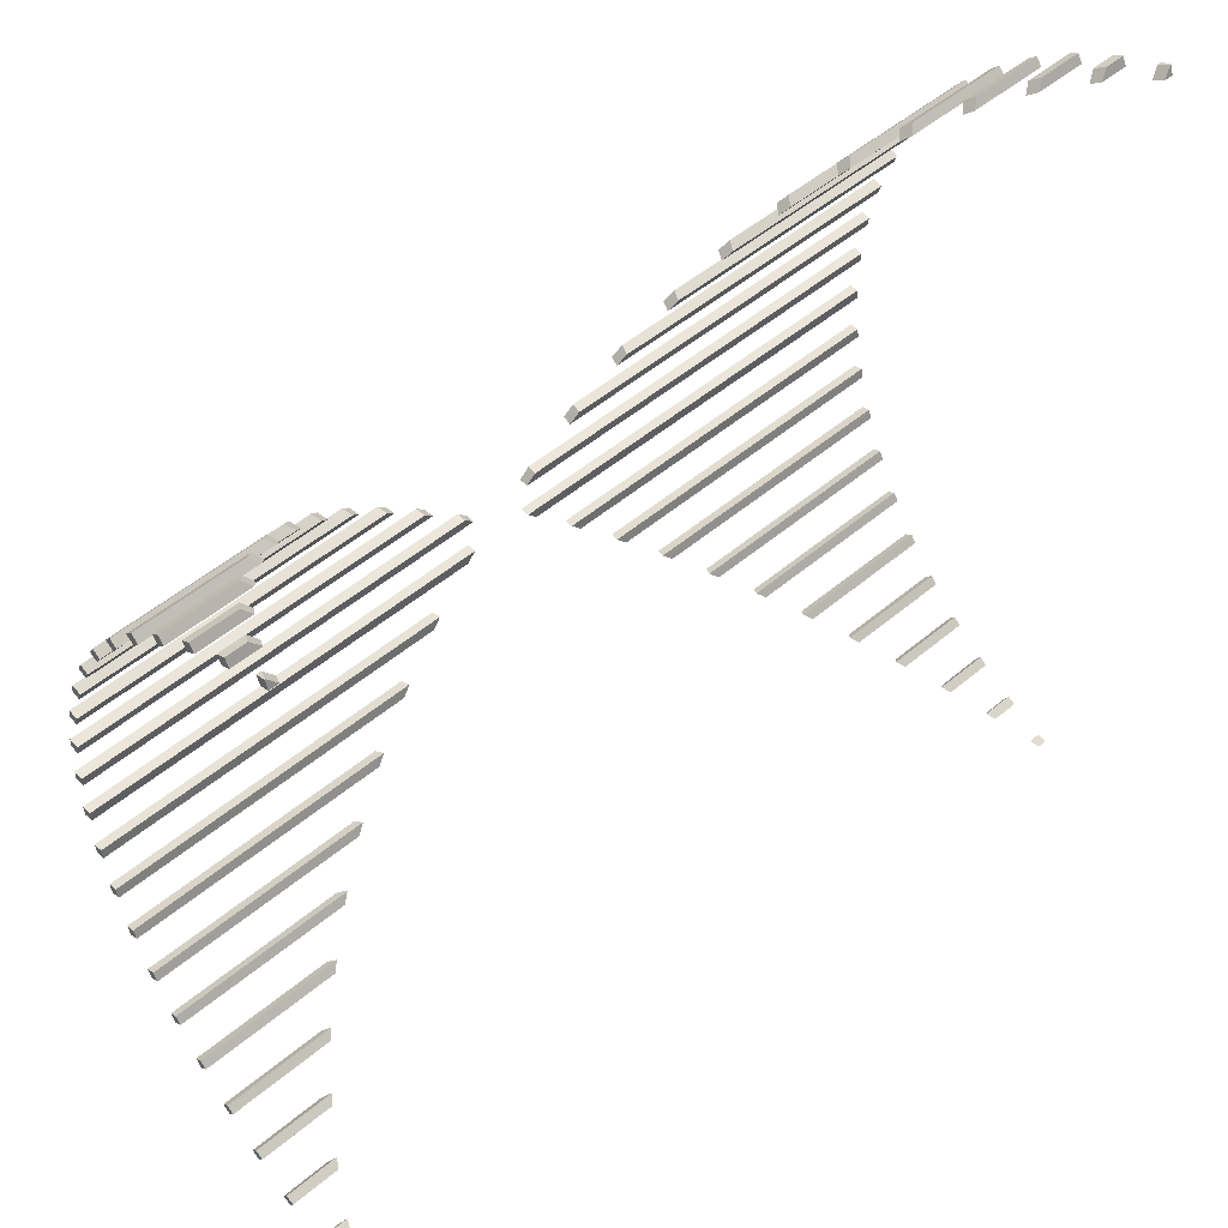
<metadata>
{"format":"obj","ext":"obj","renderer":"f3d","projection":"perspective","resolution":1024,"background":"white","views":[{"elev":51.0,"azim":-42.5,"up":"+Z"}]}
</metadata>
<code>
o Cube.3505_0304
v -0.42 0.4693 -2.173
v -0.42 0.4722 -2.181
v -0.42 0.4779 -2.169
v -0.42 0.4814 -2.178
v 0.4311 0.4722 -2.181
v 0.4311 0.4693 -2.173
v 0.4311 0.4779 -2.169
v 0.4311 0.4814 -2.178
v -0.42 0.5118 -2.154
v -0.42 0.5156 -2.162
v -0.42 0.52 -2.15
v -0.42 0.5243 -2.158
v 0.4311 0.5156 -2.162
v 0.4311 0.5118 -2.154
v 0.4311 0.52 -2.15
v 0.4311 0.5243 -2.158
v -0.42 0.5521 -2.132
v -0.42 0.5568 -2.139
v -0.42 0.5599 -2.127
v -0.42 0.565 -2.134
v 0.4311 0.5568 -2.139
v 0.4311 0.5521 -2.132
v 0.4311 0.5599 -2.127
v 0.4311 0.565 -2.134
v -0.42 0.5899 -2.105
v -0.42 0.5953 -2.112
v -0.42 0.5971 -2.099
v -0.42 0.6029 -2.106
v 0.4311 0.5953 -2.112
v 0.4311 0.5899 -2.105
v 0.4311 0.5971 -2.099
v 0.4311 0.6029 -2.106
v -0.42 0.6246 -2.074
v -0.42 0.6308 -2.081
v -0.42 0.6312 -2.068
v -0.42 0.6377 -2.074
v 0.4311 0.6308 -2.081
v 0.4311 0.6246 -2.074
v 0.4311 0.6312 -2.068
v 0.4311 0.6377 -2.074
v -0.42 0.656 -2.04
v -0.42 0.6628 -2.046
v -0.42 0.6618 -2.033
v -0.42 0.6689 -2.038
v 0.4311 0.6628 -2.046
v 0.4311 0.656 -2.04
v 0.4311 0.6618 -2.033
v 0.4311 0.6689 -2.038
v -0.42 0.6836 -2.003
v -0.42 0.691 -2.008
v -0.42 0.6886 -1.995
v -0.42 0.6963 -2
v 0.4311 0.691 -2.008
v 0.4311 0.6836 -2.003
v 0.4311 0.6886 -1.995
v 0.4311 0.6963 -2
v -0.42 0.7072 -1.963
v -0.42 0.7151 -1.967
v -0.42 0.7114 -1.955
v -0.42 0.7195 -1.959
v 0.4311 0.7151 -1.967
v 0.4311 0.7072 -1.963
v 0.4311 0.7114 -1.955
v 0.4311 0.7195 -1.959
v -0.42 0.7264 -1.921
v -0.42 0.7347 -1.924
v -0.42 0.7298 -1.912
v -0.42 0.7382 -1.915
v 0.4311 0.7347 -1.924
v 0.4311 0.7264 -1.921
v 0.4311 0.7298 -1.912
v 0.4311 0.7382 -1.915
v -0.42 0.7412 -1.877
v -0.42 0.7498 -1.88
v -0.42 0.7436 -1.868
v -0.42 0.7524 -1.87
v 0.4311 0.7498 -1.88
v 0.4311 0.7412 -1.877
v 0.4311 0.7436 -1.868
v 0.4311 0.7524 -1.87
v -0.42 0.7513 -1.832
v -0.42 0.7602 -1.833
v -0.42 0.7528 -1.823
v -0.42 0.7617 -1.824
v 0.4311 0.7602 -1.833
v 0.4311 0.7513 -1.832
v 0.4311 0.7528 -1.823
v 0.4311 0.7617 -1.824
v -0.42 0.7566 -1.786
v -0.42 0.7656 -1.787
v -0.42 0.7571 -1.777
v -0.42 0.7661 -1.777
v 0.4311 0.7656 -1.787
v 0.4311 0.7566 -1.786
v 0.4311 0.7571 -1.777
v 0.4311 0.7661 -1.777
v -0.42 0.7571 -1.739
v -0.42 0.7661 -1.739
v -0.42 0.7566 -1.73
v -0.42 0.7656 -1.729
v 0.4311 0.7661 -1.739
v 0.4311 0.7571 -1.739
v 0.4311 0.7566 -1.73
v 0.4311 0.7656 -1.729
v -0.42 0.7528 -1.693
v -0.42 0.7617 -1.692
v -0.42 0.7513 -1.684
v -0.42 0.7602 -1.683
v 0.4311 0.7617 -1.692
v 0.4311 0.7528 -1.693
v 0.4311 0.7513 -1.684
v 0.4311 0.7602 -1.683
v -0.42 0.7436 -1.648
v -0.42 0.7524 -1.646
v -0.42 0.7412 -1.639
v -0.42 0.7498 -1.636
v 0.4311 0.7524 -1.646
v 0.4311 0.7436 -1.648
v 0.4311 0.7412 -1.639
v 0.4311 0.7498 -1.636
v -0.42 0.7298 -1.604
v -0.42 0.7382 -1.601
v -0.42 0.7264 -1.595
v -0.42 0.7347 -1.592
v 0.4311 0.7382 -1.601
v 0.4311 0.7298 -1.604
v 0.4311 0.7264 -1.595
v 0.4311 0.7347 -1.592
v -0.42 0.7114 -1.561
v -0.42 0.7195 -1.557
v -0.42 0.7072 -1.553
v -0.42 0.7151 -1.549
v 0.4311 0.7195 -1.557
v 0.4311 0.7114 -1.561
v 0.4311 0.7072 -1.553
v 0.4311 0.7151 -1.549
v -0.42 0.6886 -1.521
v -0.42 0.6963 -1.516
v -0.42 0.6836 -1.513
v -0.42 0.691 -1.508
v 0.4311 0.6963 -1.516
v 0.4311 0.6886 -1.521
v 0.4311 0.6836 -1.513
v 0.4311 0.691 -1.508
v -0.42 0.6618 -1.483
v -0.42 0.6689 -1.478
v -0.42 0.656 -1.476
v -0.42 0.6628 -1.47
v 0.4311 0.6689 -1.478
v 0.4311 0.6618 -1.483
v 0.4311 0.656 -1.476
v 0.4311 0.6628 -1.47
v -0.42 0.6312 -1.448
v -0.42 0.6377 -1.442
v -0.42 0.6246 -1.442
v -0.42 0.6308 -1.435
v 0.4311 0.6377 -1.442
v 0.4311 0.6312 -1.448
v 0.4311 0.6246 -1.442
v 0.4311 0.6308 -1.435
v -0.42 0.5971 -1.417
v -0.42 0.6029 -1.41
v -0.42 0.5899 -1.411
v -0.42 0.5953 -1.404
v 0.4311 0.6029 -1.41
v 0.4311 0.5971 -1.417
v 0.4311 0.5899 -1.411
v 0.4311 0.5953 -1.404
v -0.42 0.5599 -1.389
v -0.42 0.565 -1.382
v -0.42 0.5521 -1.384
v -0.42 0.5568 -1.377
v 0.4311 0.565 -1.382
v 0.4311 0.5599 -1.389
v 0.4311 0.5521 -1.384
v 0.4311 0.5568 -1.377
v -0.42 0.52 -1.366
v -0.42 0.5243 -1.358
v -0.42 0.5118 -1.362
v -0.42 0.5156 -1.354
v 0.4311 0.5243 -1.358
v 0.4311 0.52 -1.366
v 0.4311 0.5118 -1.362
v 0.4311 0.5156 -1.354
v -0.42 0.4779 -1.347
v -0.42 0.4814 -1.338
v -0.42 0.4693 -1.343
v -0.42 0.4722 -1.335
v 0.4311 0.4814 -1.338
v 0.4311 0.4779 -1.347
v 0.4311 0.4693 -1.343
v 0.4311 0.4722 -1.335
v -0.366 0.5599 -2.127
v 0.3628 0.5953 -1.404
v -0.2814 0.656 -2.04
v 0.1341 0.7503 -1.638
v 0.1356 0.7498 -1.636
v 0.3322 0.6308 -1.435
v 0.1316 0.7416 -1.64
v 0.3321 0.631 -1.435
v 0.1331 0.7412 -1.639
v 0.3257 0.6247 -1.442
v 0.3258 0.6246 -1.442
v -0.3709 0.5521 -2.132
v -0.3784 0.5568 -2.139
v 0.3568 0.6029 -1.41
v -0.281 0.6563 -2.04
v -0.06995 0.7617 -1.824
v -0.4111 0.4693 -2.173
v 0.176 0.7264 -1.595
v -0.3732 0.565 -2.134
v 0.4271 0.4814 -1.338
v -0.07613 0.7516 -1.83
v -0.07766 0.7604 -1.832
v 0.4305 0.4722 -1.335
v 0.4222 0.4693 -1.343
v -0.2743 0.6618 -2.033
v -0.07938 0.7602 -1.833
v 0.3558 0.5899 -1.411
v 0.1794 0.7347 -1.592
v -0.242 0.6963 -2
v 0.419 0.4779 -1.347
v 0.1705 0.7382 -1.601
v -0.4079 0.4779 -2.169
v -0.07775 0.7513 -1.832
v -0.1637 0.7269 -1.92
v -0.1649 0.7264 -1.921
v -0.1669 0.7353 -1.923
v -0.1682 0.7347 -1.924
v -0.2493 0.6915 -2.007
v -0.25 0.691 -2.008
v 0.1676 0.7298 -1.604
v -0.416 0.4814 -2.178
v -0.4194 0.4722 -2.181
v -0.3967 0.5243 -2.158
v -0.2374 0.6886 -1.995
v -0.06883 0.7528 -1.823
v -0.4011 0.5156 -2.162
v 0.1264 0.7524 -1.646
v 0.3501 0.5971 -1.417
v -0.2871 0.6628 -2.046
v -0.2867 0.6632 -2.045
v 0.1748 0.7269 -1.596
v -0.389 0.52 -2.15
v 0.1243 0.7436 -1.648
v -0.02395 0.7661 -1.777
v -0.1564 0.7298 -1.912
v 0.2214 0.7151 -1.549
v 0.2204 0.7156 -1.55
v 0.1781 0.7353 -1.593
v -0.245 0.6836 -2.003
v -0.03165 0.7657 -1.785
v -0.03348 0.7656 -1.787
v 0.2129 0.7195 -1.557
v -0.2797 0.6689 -2.038
v -0.2444 0.684 -2.002
v -0.1593 0.7382 -1.915
v -0.02375 0.7571 -1.777
v 0.3895 0.5568 -1.377
v -0.03277 0.7566 -1.786
v 0.2172 0.7072 -1.553
v -0.03103 0.7567 -1.784
v 0.2611 0.691 -1.508
v 0.2604 0.6915 -1.509
v 0.3843 0.565 -1.382
v 0.2555 0.684 -1.514
v 0.2561 0.6836 -1.513
v -0.3931 0.5118 -2.154
v -0.2018 0.7195 -1.959
v 0.382 0.5521 -1.384
v -0.2092 0.7156 -1.966
v -0.2103 0.7151 -1.967
v 0.2982 0.6628 -1.47
v 0.2978 0.6632 -1.471
v 0.2921 0.6563 -1.476
v 0.2925 0.656 -1.476
v -0.198 0.7114 -1.955
v 0.2091 0.7114 -1.561
v 0.3771 0.5599 -1.389
v -0.339 0.5971 -2.099
v -0.3446 0.5899 -2.105
v -0.3516 0.5953 -2.112
v 0.2162 0.7077 -1.554
v -0.3456 0.6029 -2.106
v 0.04461 0.7656 -1.729
v 0.04278 0.7657 -1.731
v -0.1205 0.7416 -1.876
v -0.1219 0.7412 -1.877
v 0.2908 0.6689 -1.478
v -0.1229 0.7503 -1.878
v -0.1245 0.7498 -1.88
v 0.03508 0.7661 -1.739
v 0.2531 0.6963 -1.516
v 0.0439 0.7566 -1.73
v -0.206 0.7072 -1.963
v 0.4122 0.5156 -1.354
v 0.04217 0.7567 -1.732
v 0.2855 0.6618 -1.483
v 0.4079 0.5243 -1.358
v -0.1132 0.7436 -1.868
v -0.2051 0.7077 -1.962
v 0.4042 0.5118 -1.362
v -0.1152 0.7524 -1.87
v -0.3146 0.6247 -2.074
v -0.3147 0.6246 -2.074
v -0.3211 0.6308 -2.081
v -0.3209 0.631 -2.081
v 0.2486 0.6886 -1.521
v 0.3255 0.6377 -1.442
v 0.03488 0.7571 -1.739
v 0.3194 0.6312 -1.448
v 0.4001 0.52 -1.366
v -0.3083 0.6312 -2.068
v 0.08726 0.7516 -1.686
v 0.08879 0.7604 -1.684
v 0.08108 0.7617 -1.692
v -0.3143 0.6377 -2.074
v 0.09051 0.7602 -1.683
v 0.07996 0.7528 -1.693
v 0.08888 0.7513 -1.684
v -0.02375 0.7571 -1.739
v 0.4271 0.4814 -2.178
v 0.2978 0.6632 -2.045
v 0.2921 0.6563 -2.04
v 0.2908 0.6689 -2.038
v -0.03277 0.7566 -1.73
v -0.03104 0.7567 -1.732
v -0.03165 0.7657 -1.731
v 0.3322 0.6308 -2.081
v -0.2103 0.7151 -1.549
v -0.02395 0.7661 -1.739
v -0.2092 0.7156 -1.55
v -0.2051 0.7077 -1.554
v -0.206 0.7072 -1.553
v -0.2018 0.7195 -1.557
v 0.1705 0.7382 -1.915
v 0.4305 0.4722 -2.181
v -0.339 0.5971 -1.417
v 0.382 0.5521 -2.132
v 0.3258 0.6246 -2.074
v 0.2855 0.6618 -2.033
v 0.4222 0.4693 -2.173
v -0.06883 0.7528 -1.693
v 0.3843 0.565 -2.134
v 0.3895 0.5568 -2.139
v -0.389 0.52 -1.366
v -0.3456 0.6029 -1.41
v 0.3257 0.6247 -2.074
v -0.07613 0.7516 -1.686
v -0.07766 0.7604 -1.684
v 0.1794 0.7347 -1.924
v -0.06995 0.7617 -1.692
v 0.419 0.4779 -2.169
v -0.07938 0.7602 -1.683
v 0.176 0.7264 -1.921
v -0.198 0.7114 -1.561
v 0.3194 0.6312 -2.068
v -0.4011 0.5156 -1.354
v 0.3771 0.5599 -2.127
v -0.3446 0.5899 -1.411
v -0.3211 0.6308 -1.435
v -0.3209 0.631 -1.435
v -0.3146 0.6247 -1.442
v -0.3147 0.6246 -1.442
v -0.3967 0.5243 -1.358
v -0.3931 0.5118 -1.362
v 0.1748 0.7269 -1.92
v 0.2982 0.6628 -2.046
v 0.2555 0.684 -2.002
v 0.2561 0.6836 -2.003
v 0.1316 0.7416 -1.876
v 0.2611 0.691 -2.008
v 0.1331 0.7412 -1.877
v 0.1356 0.7498 -1.88
v 0.2604 0.6915 -2.007
v 0.1341 0.7503 -1.878
v 0.1676 0.7298 -1.912
v -0.07775 0.7513 -1.684
v -0.3732 0.565 -1.382
v 0.4122 0.5156 -2.162
v -0.3784 0.5568 -1.377
v 0.1264 0.7524 -1.87
v 0.4079 0.5243 -2.158
v -0.242 0.6963 -1.516
v -0.2374 0.6886 -1.521
v -0.25 0.691 -1.508
v 0.4001 0.52 -2.15
v -0.2493 0.6915 -1.509
v -0.3709 0.5521 -1.384
v 0.1243 0.7436 -1.868
v -0.4079 0.4779 -1.347
v 0.2531 0.6963 -2
v -0.2444 0.684 -1.514
v -0.3516 0.5953 -1.404
v 0.2925 0.656 -2.04
v -0.4194 0.4722 -1.335
v -0.245 0.6836 -1.513
v -0.1245 0.7498 -1.636
v -0.366 0.5599 -1.389
v 0.08726 0.7516 -1.83
v 0.2486 0.6886 -1.995
v 0.08888 0.7513 -1.832
v 0.09051 0.7602 -1.833
v -0.416 0.4814 -1.338
v -0.1205 0.7416 -1.64
v -0.1219 0.7412 -1.639
v -0.1152 0.7524 -1.646
v 0.08879 0.7604 -1.832
v -0.4111 0.4693 -1.343
v -0.1229 0.7503 -1.638
v 0.4042 0.5118 -2.154
v 0.3558 0.5899 -2.105
v 0.08108 0.7617 -1.824
v 0.3568 0.6029 -2.106
v 0.3628 0.5953 -2.112
v -0.1132 0.7436 -1.648
v 0.07996 0.7528 -1.823
v -0.2797 0.6689 -1.478
v 0.3501 0.5971 -2.099
v 0.2162 0.7077 -1.962
v 0.2172 0.7072 -1.963
v 0.2214 0.7151 -1.967
v -0.1564 0.7298 -1.604
v -0.2871 0.6628 -1.47
v -0.2867 0.6632 -1.471
v 0.2204 0.7156 -1.966
v -0.1637 0.7269 -1.596
v -0.1669 0.7353 -1.593
v -0.1593 0.7382 -1.601
v -0.281 0.6563 -1.476
v -0.2814 0.656 -1.476
v 0.2129 0.7195 -1.959
v 0.3321 0.631 -2.081
v -0.2743 0.6618 -1.483
v 0.04461 0.7656 -1.787
v 0.0439 0.7566 -1.786
v 0.04216 0.7567 -1.784
v 0.04278 0.7657 -1.785
v 0.2091 0.7114 -1.955
v -0.1682 0.7347 -1.592
v 0.03508 0.7661 -1.777
v 0.03488 0.7571 -1.777
v 0.3255 0.6377 -2.074
v -0.1649 0.7264 -1.595
v -0.3083 0.6312 -1.448
v -0.3143 0.6377 -1.442
v 0.1781 0.7353 -1.923
v -0.03348 0.7656 -1.729
f 3 2 1
f 5 7 6
f 8 337 322
f 4 234 2
f 7 322 353
f 233 3 224
f 6 337 5
f 1 234 209
f 342 7 353
f 3 209 224
f 11 10 9
f 13 15 14
f 16 380 383
f 12 238 10
f 15 383 387
f 235 11 244
f 14 380 13
f 9 238 268
f 411 15 387
f 11 268 244
f 19 18 17
f 21 23 22
f 24 345 344
f 20 205 18
f 23 344 359
f 211 19 193
f 22 345 21
f 17 205 204
f 339 23 359
f 19 204 193
f 27 26 25
f 29 31 30
f 32 415 414
f 28 282 26
f 31 414 419
f 284 27 280
f 30 415 29
f 25 282 281
f 412 31 419
f 27 281 280
f 35 34 33
f 37 39 38
f 40 329 433
f 306 34 36
f 39 443 357
f 317 35 313
f 38 329 37
f 33 306 305
f 39 357 348
f 35 33 305
f 43 42 41
f 45 47 46
f 323 48 368
f 44 255 242
f 47 325 341
f 255 43 217
f 46 368 45
f 41 241 195
f 47 341 324
f 43 41 195
f 51 50 49
f 53 55 54
f 375 56 372
f 231 50 52
f 55 392 401
f 221 51 236
f 54 372 53
f 49 231 251
f 55 401 369
f 256 51 251
f 59 58 57
f 61 63 62
f 426 64 422
f 272 58 60
f 63 432 439
f 269 59 277
f 62 422 61
f 57 272 295
f 63 420 421
f 59 57 295
f 67 66 65
f 69 71 70
f 447 72 351
f 229 66 68
f 71 336 377
f 257 67 247
f 70 351 69
f 65 229 227
f 71 367 355
f 67 65 227
f 75 74 73
f 77 79 78
f 376 80 374
f 76 303 290
f 79 382 390
f 303 75 300
f 78 374 77
f 73 291 288
f 79 371 373
f 287 75 288
f 83 82 81
f 85 87 86
f 408 88 403
f 218 82 84
f 87 413 417
f 208 83 237
f 86 403 85
f 81 218 225
f 87 417 400
f 213 83 225
f 91 90 89
f 93 95 94
f 438 96 435
f 92 246 252
f 95 441 442
f 246 91 258
f 94 435 93
f 89 253 260
f 95 442 437
f 262 91 260
f 99 98 97
f 101 103 102
f 101 292 286
f 328 98 448
f 103 285 294
f 99 448 100
f 102 292 101
f 97 331 321
f 297 102 294
f 97 327 326
f 107 106 105
f 109 111 110
f 318 112 109
f 350 106 354
f 111 318 320
f 107 354 108
f 110 316 109
f 105 352 343
f 314 110 320
f 105 349 378
f 115 114 113
f 117 119 118
f 197 120 117
f 410 114 398
f 119 197 201
f 115 398 116
f 118 239 117
f 113 407 416
f 118 119 201
f 113 405 406
f 123 122 121
f 125 127 126
f 220 128 125
f 428 122 440
f 127 220 210
f 440 123 444
f 126 223 125
f 121 429 423
f 126 127 210
f 121 427 444
f 131 130 129
f 133 135 134
f 133 254 249
f 332 130 330
f 135 248 261
f 330 131 334
f 134 254 133
f 129 335 356
f 261 134 135
f 129 333 334
f 139 138 137
f 141 143 142
f 141 293 264
f 388 138 386
f 143 263 267
f 139 386 140
f 142 293 141
f 137 384 385
f 267 142 143
f 393 397 137
f 147 146 145
f 149 151 150
f 149 289 274
f 425 146 424
f 151 273 276
f 147 424 148
f 150 289 149
f 145 418 434
f 150 151 276
f 430 431 145
f 155 154 153
f 157 159 158
f 157 309 200
f 362 154 361
f 159 198 203
f 155 361 156
f 158 309 157
f 153 446 445
f 158 159 203
f 363 364 153
f 163 162 161
f 165 167 166
f 194 165 206
f 162 394 347
f 167 194 219
f 163 394 164
f 206 166 240
f 161 347 338
f 166 219 240
f 161 360 163
f 171 170 169
f 173 175 174
f 259 173 265
f 170 381 379
f 175 259 270
f 171 381 172
f 265 174 279
f 169 379 399
f 174 270 279
f 169 389 171
f 179 178 177
f 181 183 182
f 296 181 299
f 178 358 365
f 183 296 302
f 179 358 180
f 299 182 312
f 177 365 346
f 182 302 312
f 177 366 179
f 187 186 185
f 189 191 190
f 215 189 212
f 186 396 404
f 191 215 216
f 187 396 188
f 212 190 222
f 185 404 391
f 190 216 222
f 409 185 391
f 209 233 224
f 268 235 244
f 204 211 193
f 281 284 280
f 305 307 304
f 304 317 313
f 195 242 207
f 207 255 217
f 251 230 256
f 221 256 230
f 295 271 301
f 269 301 271
f 227 228 226
f 226 257 247
f 288 290 287
f 287 303 300
f 214 225 218
f 208 213 214
f 260 252 262
f 262 246 258
f 286 294 285
f 292 297 286
f 316 314 315
f 315 320 318
f 196 201 197
f 239 199 196
f 243 223 232
f 250 210 220
f 249 261 248
f 283 254 278
f 293 266 264
f 264 267 263
f 274 276 273
f 289 275 274
f 309 202 200
f 200 203 198
f 219 206 240
f 265 270 259
f 299 302 296
f 216 212 222
f 322 342 353
f 383 411 387
f 344 339 359
f 414 412 419
f 433 340 348
f 348 443 433
f 395 323 368
f 325 324 341
f 375 370 369
f 392 369 401
f 426 421 420
f 420 432 426
f 447 355 367
f 336 367 377
f 373 376 374
f 371 382 376
f 402 408 403
f 413 400 417
f 436 438 435
f 441 437 442
f 326 328 448
f 327 331 328
f 352 349 343
f 378 350 354
f 406 410 398
f 407 405 416
f 429 427 423
f 444 428 440
f 334 332 330
f 335 333 356
f 384 393 385
f 397 388 386
f 431 425 424
f 418 430 434
f 446 363 445
f 364 362 361
f 347 360 338
f 379 389 399
f 365 366 346
f 404 409 391
f 3 4 2
f 5 8 7
f 8 5 337
f 4 233 234
f 7 8 322
f 233 4 3
f 6 342 337
f 1 2 234
f 342 6 7
f 3 1 209
f 11 12 10
f 13 16 15
f 16 13 380
f 12 235 238
f 15 16 383
f 235 12 11
f 14 411 380
f 9 10 238
f 411 14 15
f 11 9 268
f 19 20 18
f 21 24 23
f 24 21 345
f 20 211 205
f 23 24 344
f 211 20 19
f 22 339 345
f 17 18 205
f 339 22 23
f 19 17 204
f 27 28 26
f 29 32 31
f 32 29 415
f 28 284 282
f 31 32 414
f 284 28 27
f 30 412 415
f 25 26 282
f 412 30 31
f 27 25 281
f 35 36 34
f 37 40 39
f 433 443 40
f 40 37 329
f 317 307 36
f 307 306 36
f 39 40 443
f 317 36 35
f 38 340 329
f 33 34 306
f 348 340 39
f 340 38 39
f 305 304 35
f 304 313 35
f 43 44 42
f 45 48 47
f 325 48 323
f 48 45 368
f 242 241 44
f 241 42 44
f 47 48 325
f 255 44 43
f 46 395 368
f 41 42 241
f 324 395 47
f 395 46 47
f 195 207 43
f 207 217 43
f 51 52 50
f 53 56 55
f 392 56 375
f 56 53 372
f 221 230 52
f 230 231 52
f 55 56 392
f 221 52 51
f 54 370 372
f 49 50 231
f 369 370 55
f 370 54 55
f 256 236 51
f 51 49 251
f 59 60 58
f 61 64 63
f 432 64 426
f 64 61 422
f 269 271 60
f 271 272 60
f 63 64 432
f 269 60 59
f 62 421 422
f 57 58 272
f 421 62 63
f 63 439 420
f 295 301 59
f 301 277 59
f 67 68 66
f 69 72 71
f 336 72 447
f 72 69 351
f 257 228 68
f 228 229 68
f 71 72 336
f 257 68 67
f 70 355 351
f 65 66 229
f 355 70 71
f 71 377 367
f 227 226 67
f 226 247 67
f 75 76 74
f 77 80 79
f 382 80 376
f 80 77 374
f 290 291 76
f 291 74 76
f 79 80 382
f 303 76 75
f 78 373 374
f 73 74 291
f 373 78 79
f 79 390 371
f 287 300 75
f 75 73 288
f 83 84 82
f 85 88 87
f 413 88 408
f 88 85 403
f 208 214 84
f 214 218 84
f 87 88 413
f 208 84 83
f 86 402 403
f 81 82 218
f 400 402 87
f 402 86 87
f 213 237 83
f 83 81 225
f 91 92 90
f 93 96 95
f 441 96 438
f 96 93 435
f 252 253 92
f 253 90 92
f 95 96 441
f 246 92 91
f 94 436 435
f 89 90 253
f 437 436 95
f 436 94 95
f 262 258 91
f 91 89 260
f 99 100 98
f 101 104 103
f 286 285 101
f 285 104 101
f 331 98 328
f 98 100 448
f 103 104 285
f 99 326 448
f 102 310 292
f 97 98 331
f 297 310 102
f 102 103 294
f 326 99 97
f 97 321 327
f 107 108 106
f 109 112 111
f 316 315 109
f 315 318 109
f 352 106 350
f 106 108 354
f 111 112 318
f 107 378 354
f 110 319 316
f 105 106 352
f 314 319 110
f 110 111 320
f 378 107 105
f 105 343 349
f 115 116 114
f 117 120 119
f 239 196 117
f 196 197 117
f 407 114 410
f 114 116 398
f 119 120 197
f 115 406 398
f 118 245 239
f 113 114 407
f 201 199 118
f 199 245 118
f 406 115 113
f 113 416 405
f 123 124 122
f 125 128 127
f 223 250 125
f 250 220 125
f 429 122 428
f 122 124 440
f 127 128 220
f 440 124 123
f 126 232 223
f 121 122 429
f 210 243 126
f 243 232 126
f 444 123 121
f 121 423 427
f 131 132 130
f 133 136 135
f 249 248 133
f 248 136 133
f 335 130 332
f 130 132 330
f 135 136 248
f 330 132 131
f 134 278 254
f 129 130 335
f 261 283 134
f 283 278 134
f 334 131 129
f 129 356 333
f 139 140 138
f 141 144 143
f 264 263 141
f 263 144 141
f 384 138 388
f 138 140 386
f 143 144 263
f 139 397 386
f 142 308 293
f 137 138 384
f 267 266 142
f 266 308 142
f 139 137 397
f 137 385 393
f 147 148 146
f 149 152 151
f 274 273 149
f 273 152 149
f 418 146 425
f 146 148 424
f 151 152 273
f 147 431 424
f 150 298 289
f 145 146 418
f 276 275 150
f 275 298 150
f 147 145 431
f 145 434 430
f 155 156 154
f 157 160 159
f 200 198 157
f 198 160 157
f 446 154 362
f 154 156 361
f 159 160 198
f 155 364 361
f 158 311 309
f 153 154 446
f 203 202 158
f 202 311 158
f 155 153 364
f 153 445 363
f 163 164 162
f 165 168 167
f 194 168 165
f 162 164 394
f 167 168 194
f 163 360 394
f 206 165 166
f 161 162 347
f 166 167 219
f 161 338 360
f 171 172 170
f 173 176 175
f 259 176 173
f 170 172 381
f 175 176 259
f 171 389 381
f 265 173 174
f 169 170 379
f 174 175 270
f 169 399 389
f 179 180 178
f 181 184 183
f 296 184 181
f 178 180 358
f 183 184 296
f 179 366 358
f 299 181 182
f 177 178 365
f 182 183 302
f 177 346 366
f 187 188 186
f 189 192 191
f 215 192 189
f 186 188 396
f 191 192 215
f 187 409 396
f 212 189 190
f 185 186 404
f 190 191 216
f 409 187 185
f 209 234 233
f 268 238 235
f 204 205 211
f 281 282 284
f 305 306 307
f 304 307 317
f 195 241 242
f 207 242 255
f 251 231 230
f 221 236 256
f 295 272 271
f 269 277 301
f 227 229 228
f 226 228 257
f 288 291 290
f 287 290 303
f 214 213 225
f 208 237 213
f 260 253 252
f 262 252 246
f 286 297 294
f 292 310 297
f 316 319 314
f 315 314 320
f 196 199 201
f 239 245 199
f 243 250 223
f 250 243 210
f 249 283 261
f 283 249 254
f 293 308 266
f 264 266 267
f 274 275 276
f 289 298 275
f 309 311 202
f 200 202 203
f 219 194 206
f 265 279 270
f 299 312 302
f 216 215 212
f 322 337 342
f 383 380 411
f 344 345 339
f 414 415 412
f 433 329 340
f 348 357 443
f 395 324 323
f 325 323 324
f 375 372 370
f 392 375 369
f 426 422 421
f 420 439 432
f 447 351 355
f 336 447 367
f 373 371 376
f 371 390 382
f 402 400 408
f 413 408 400
f 436 437 438
f 441 438 437
f 326 327 328
f 327 321 331
f 352 350 349
f 378 349 350
f 406 405 410
f 407 410 405
f 429 428 427
f 444 427 428
f 334 333 332
f 335 332 333
f 384 388 393
f 397 393 388
f 431 430 425
f 418 425 430
f 446 362 363
f 364 363 362
f 347 394 360
f 379 381 389
f 365 358 366
f 404 396 409

</code>
